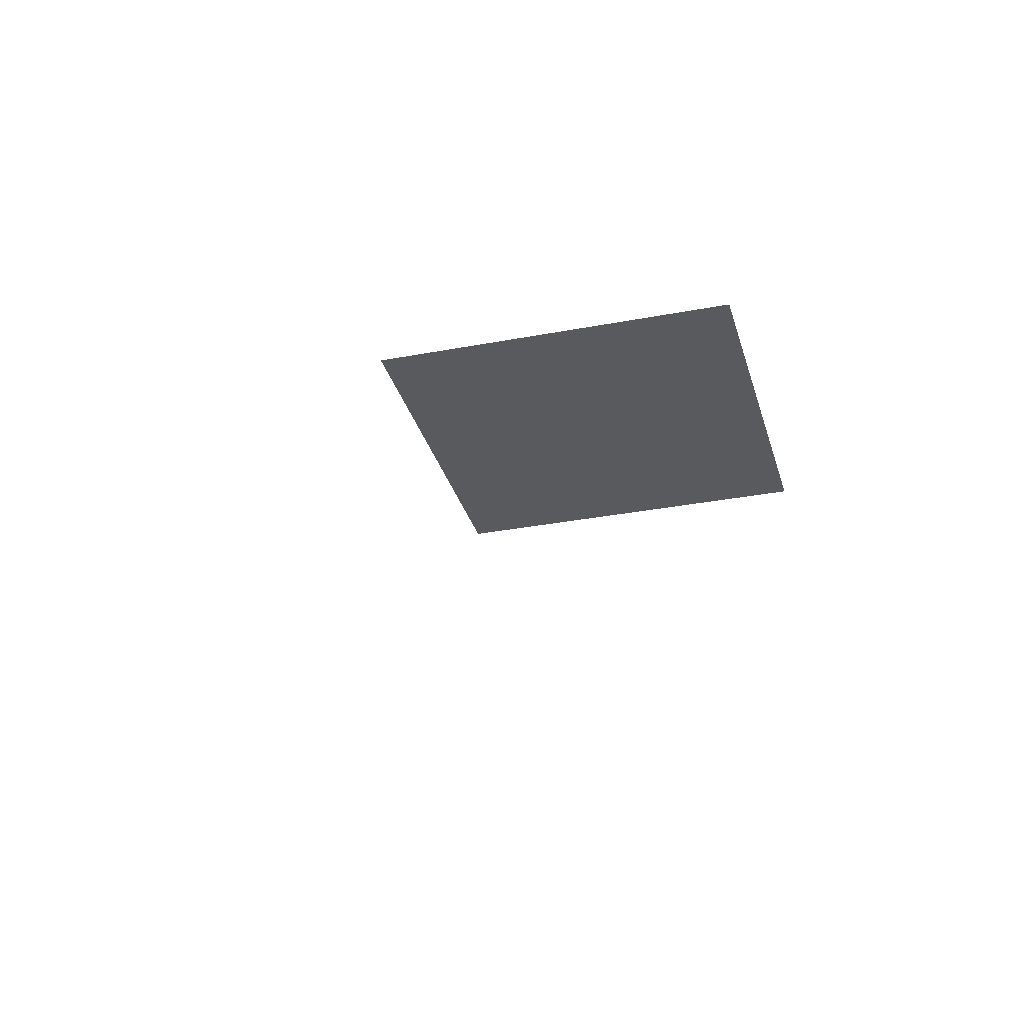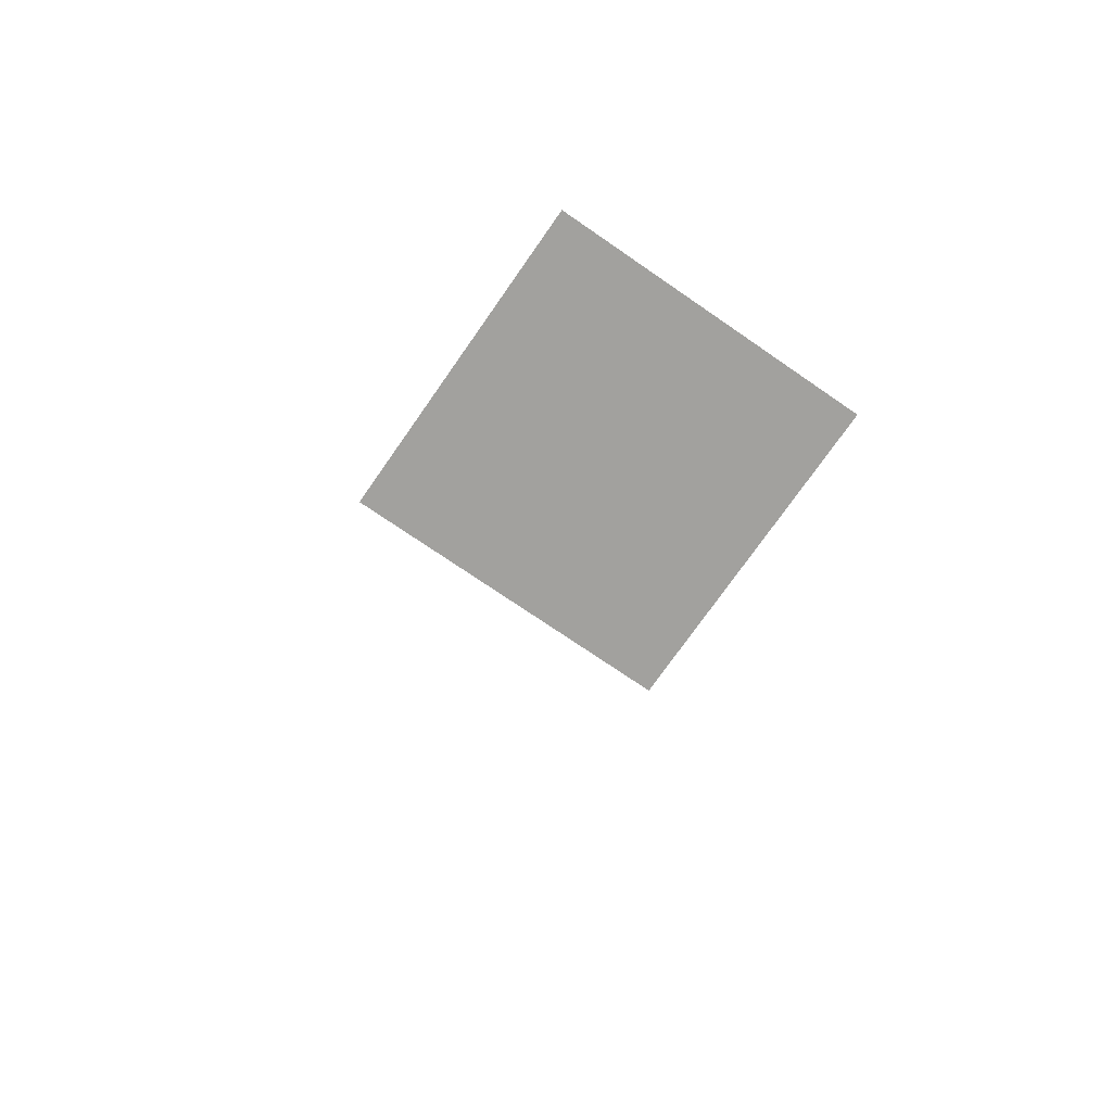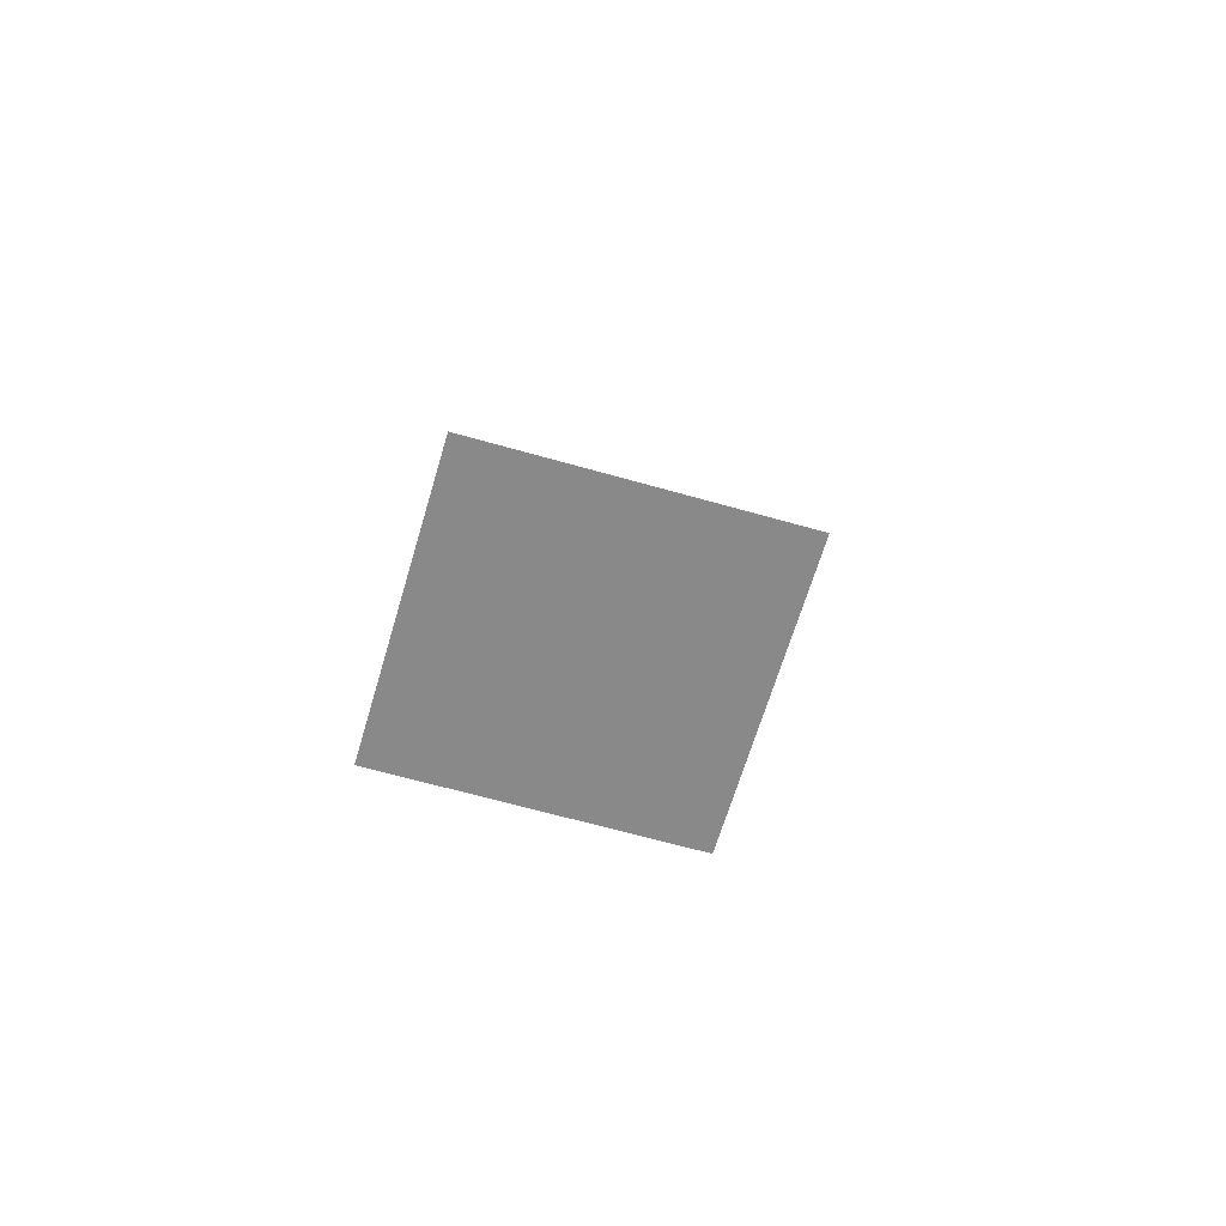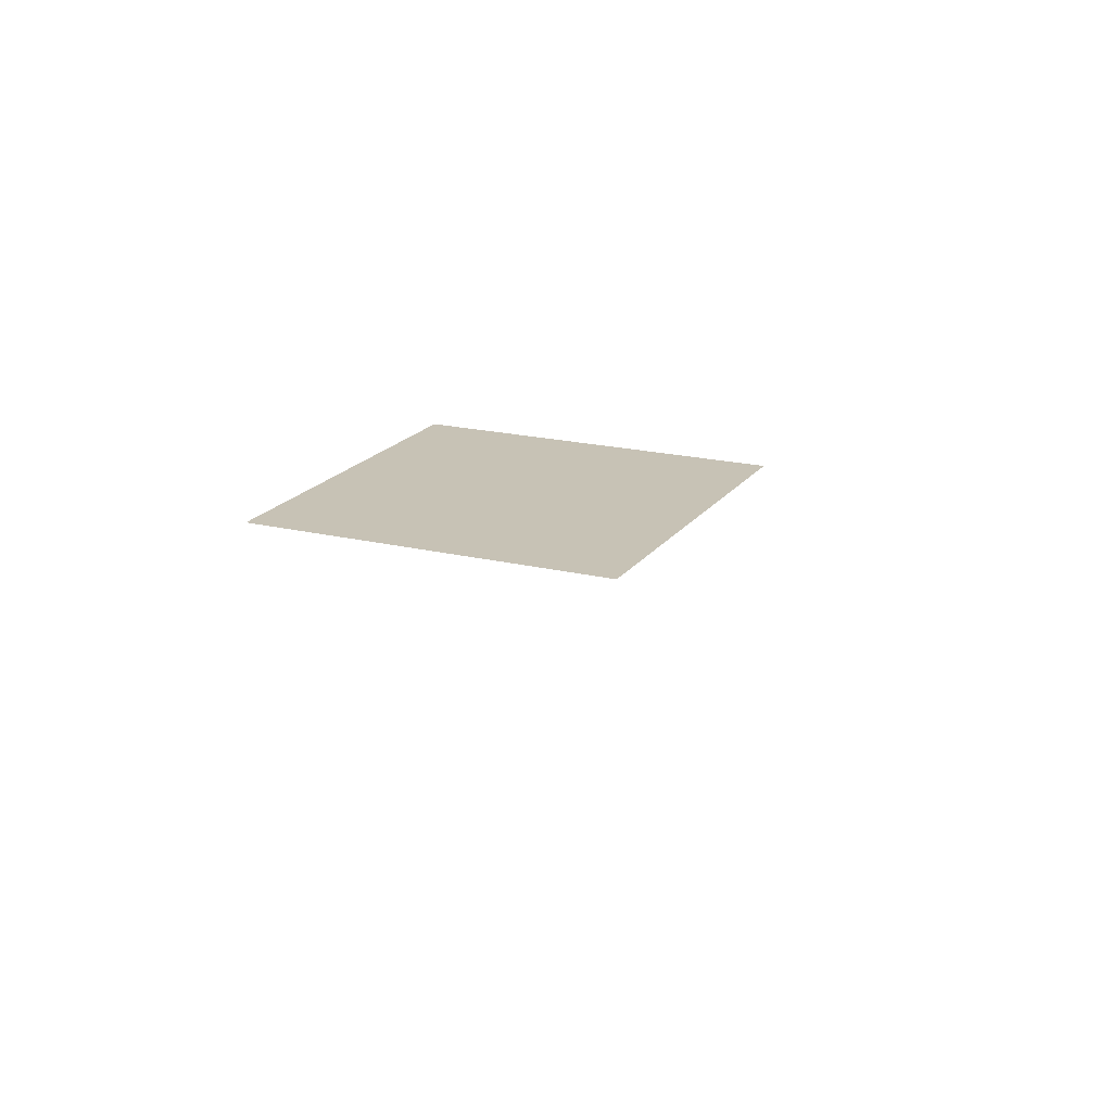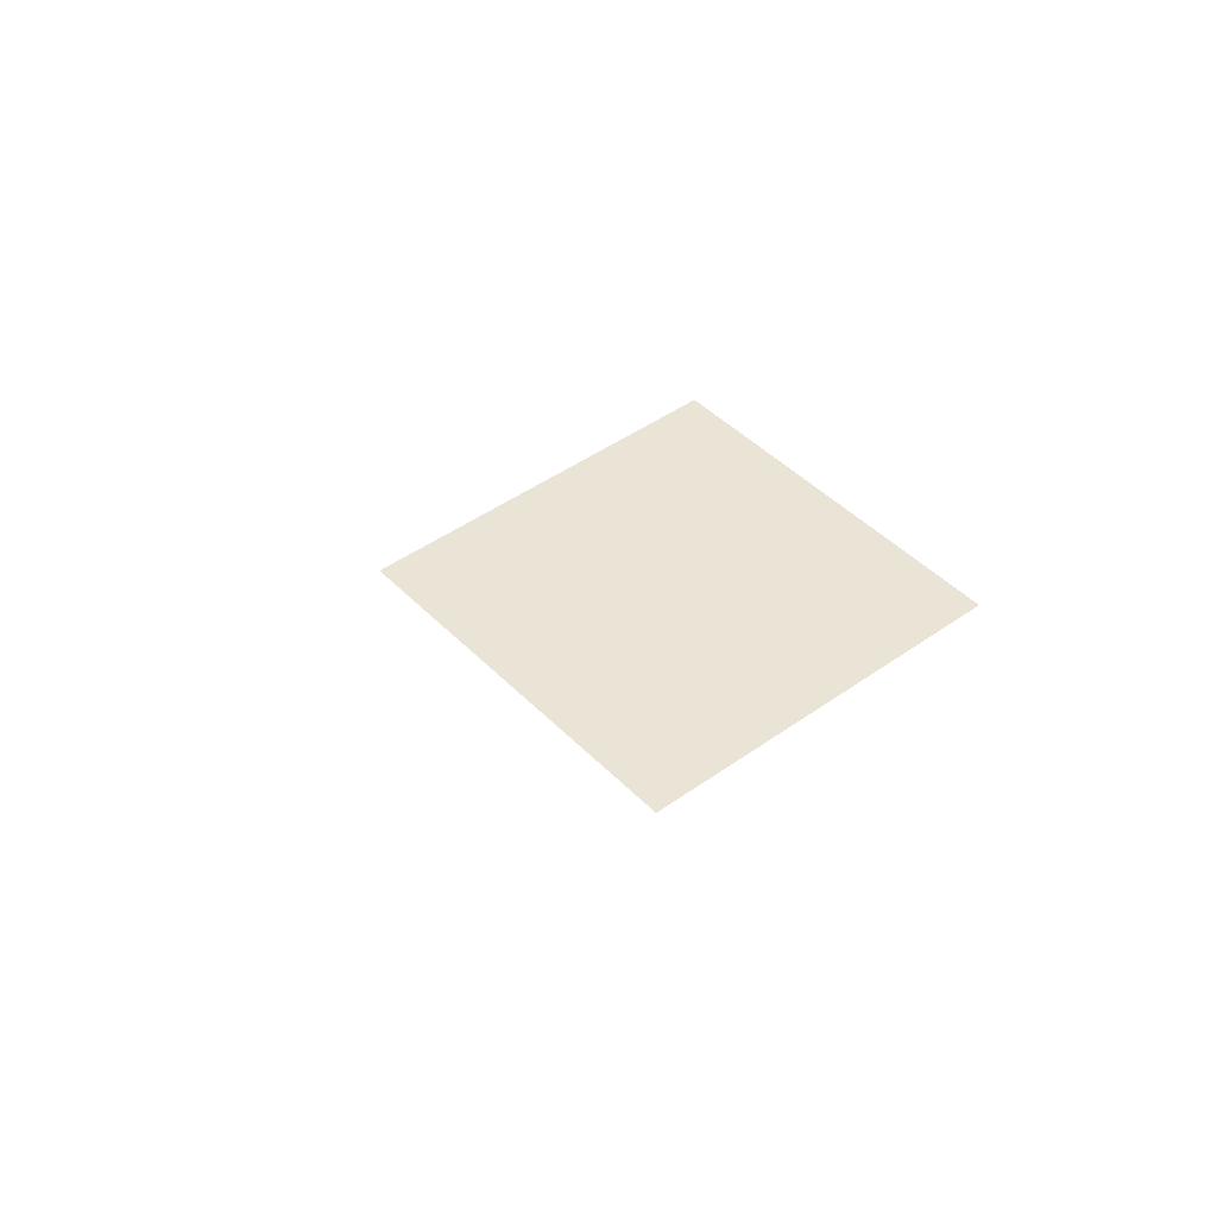
<metadata>
{"format":"obj","ext":"obj","renderer":"f3d","projection":"perspective","resolution":1024,"background":"white","views":[{"elev":-31.3,"azim":-164.8,"up":"+Z"},{"elev":-72.1,"azim":-124.7,"up":"+Z"},{"elev":-63.2,"azim":73.8,"up":"+Z"},{"elev":19.0,"azim":-65.2,"up":"+Z"},{"elev":43.7,"azim":-130.2,"up":"+Z"}]}
</metadata>
<code>
v 0 0 -0.25
v 0 -0.5 -0.25
v 0.25 0 0.25
v 0.25 -0.5 0.25
v 0.25 -0.25 0
v 0.25 -0.25 -1
v -0.5 0 -0.25
v -0.5 -0.5 -0.25
f 2 8 7
f 2 7 1
f 6 6 5
f 6 5 5
f 4 3 3
f 4 3 4

</code>
